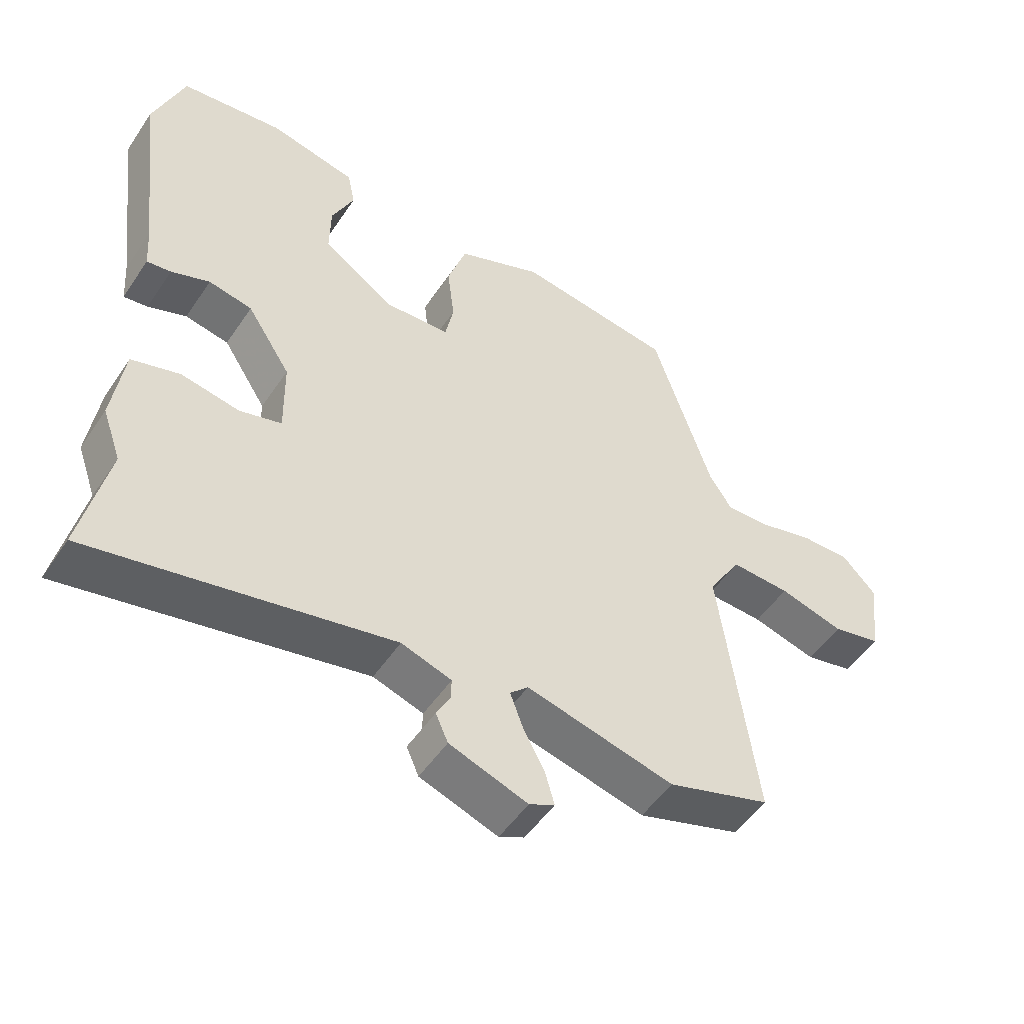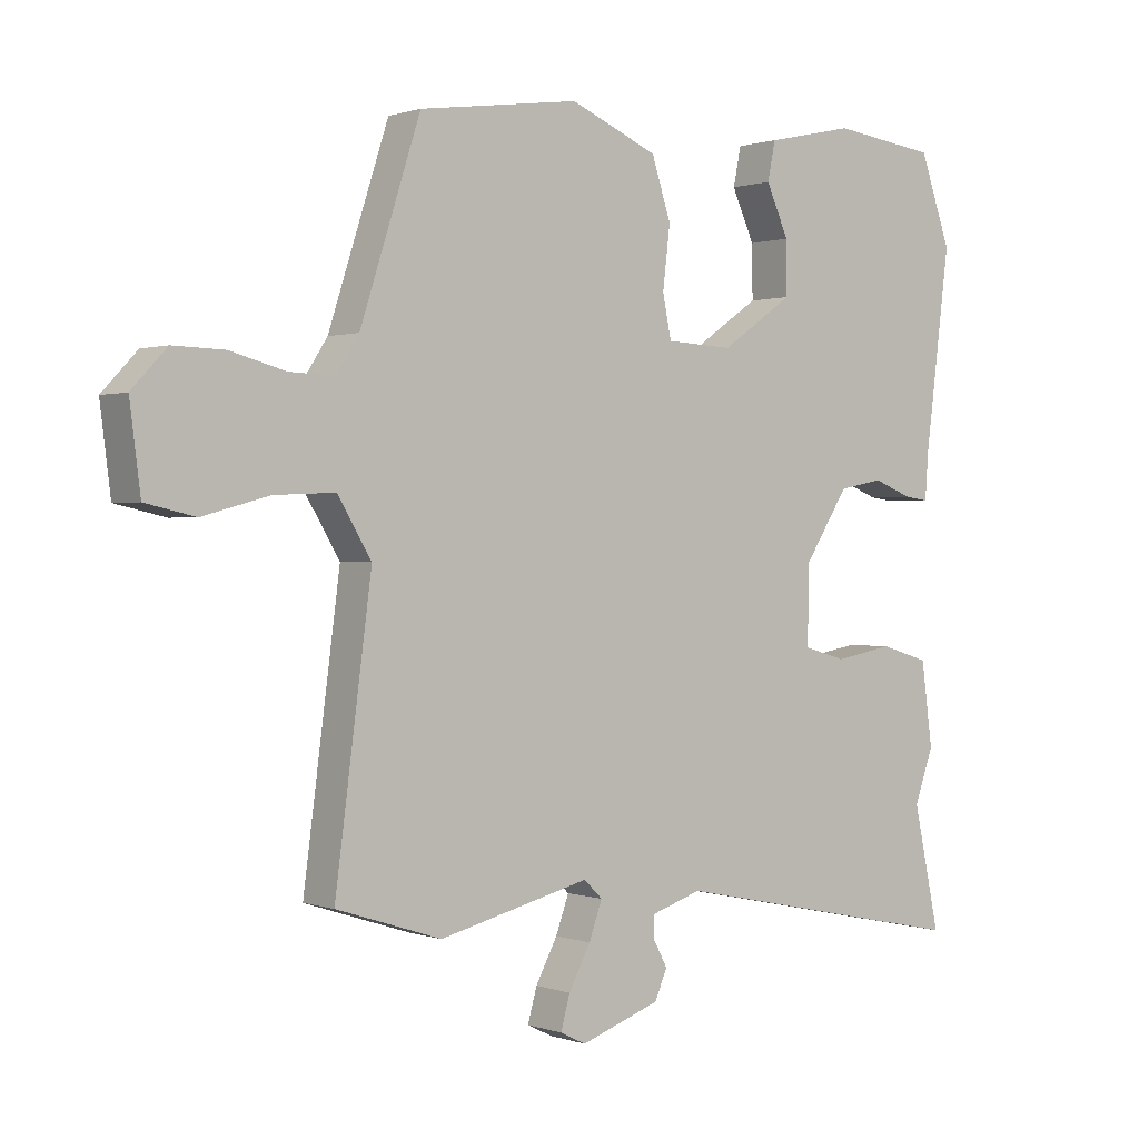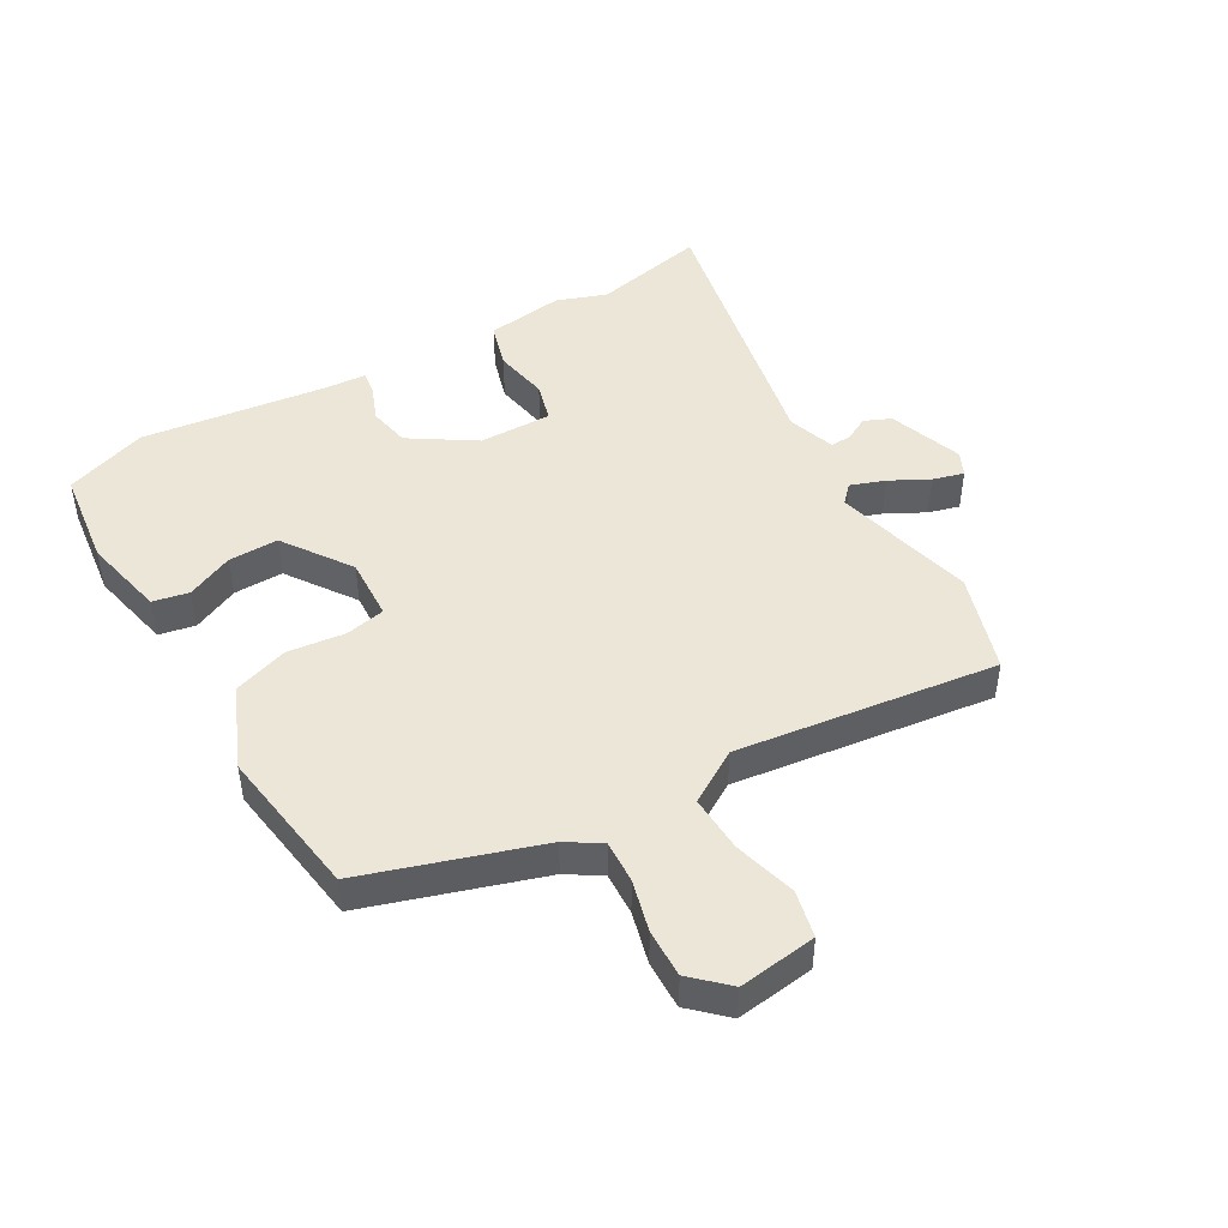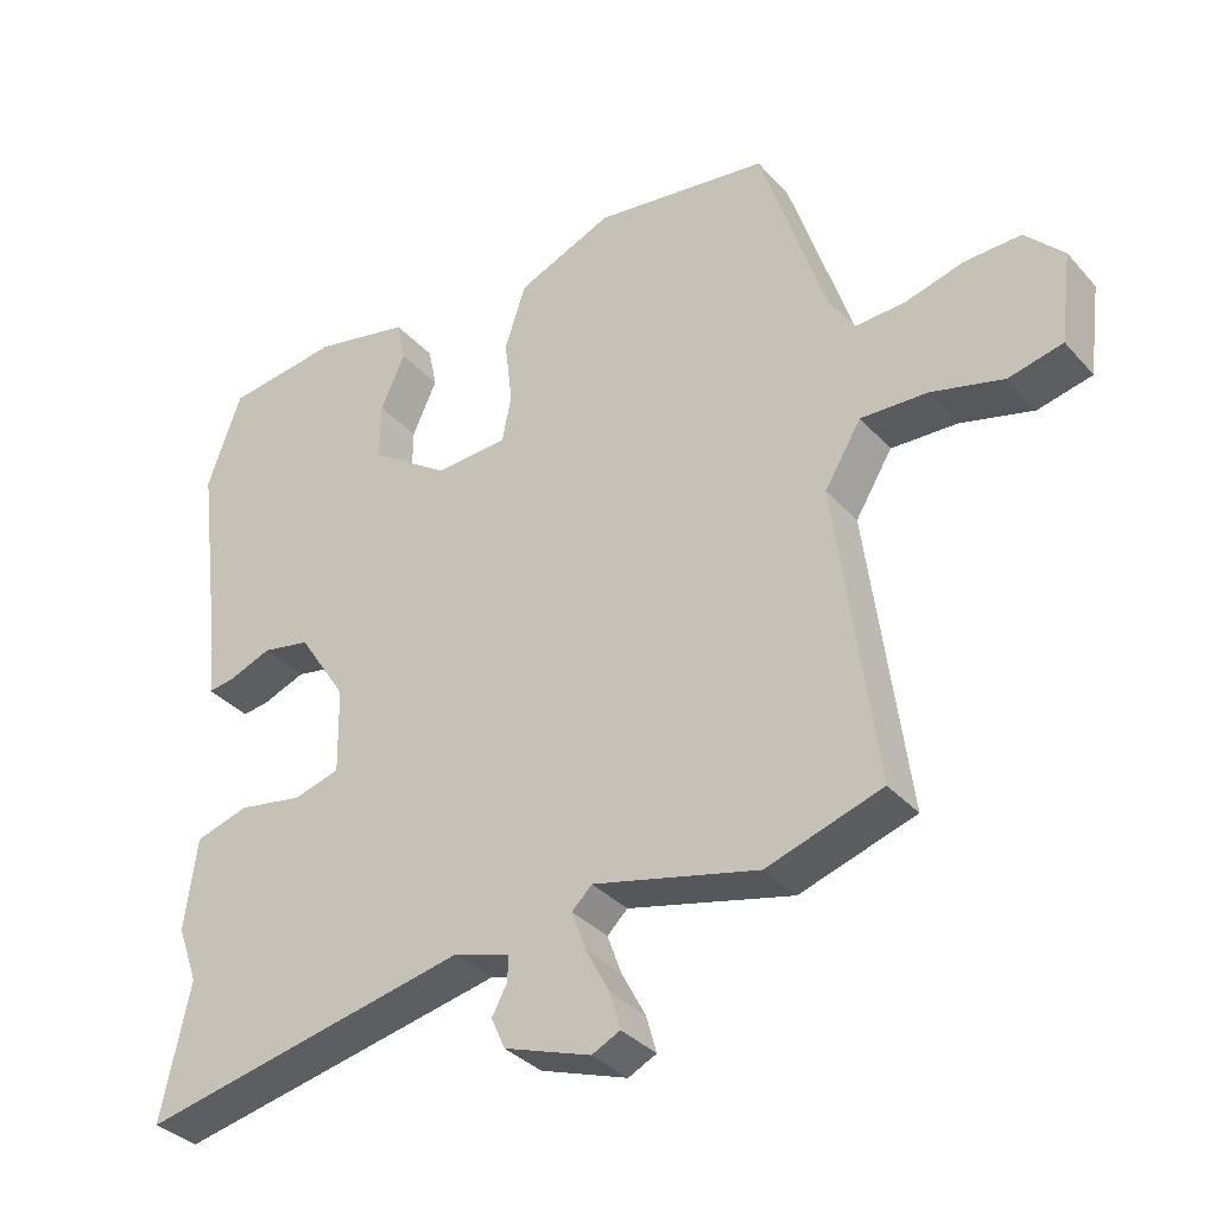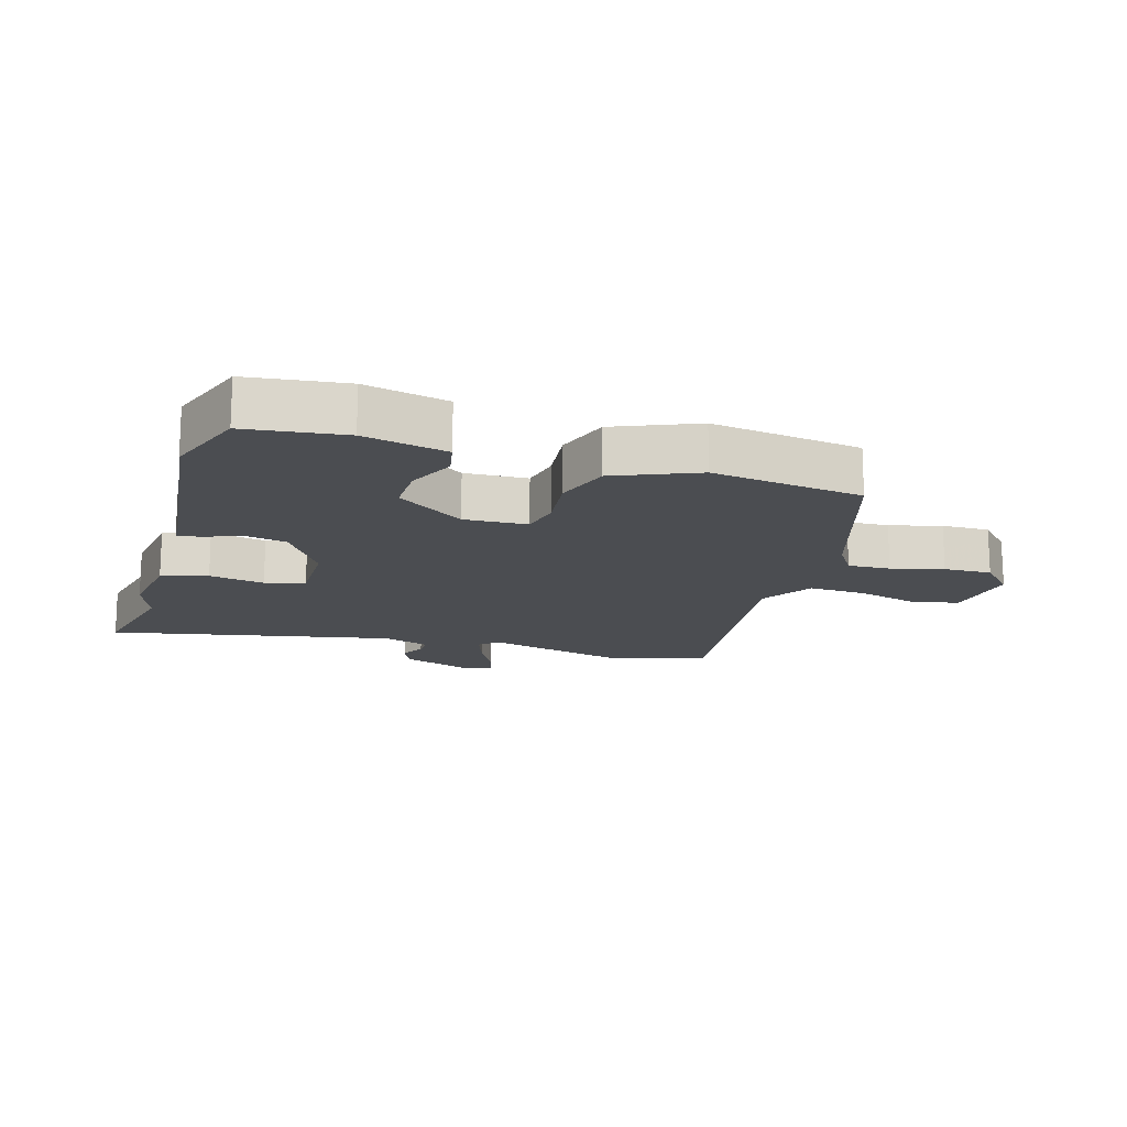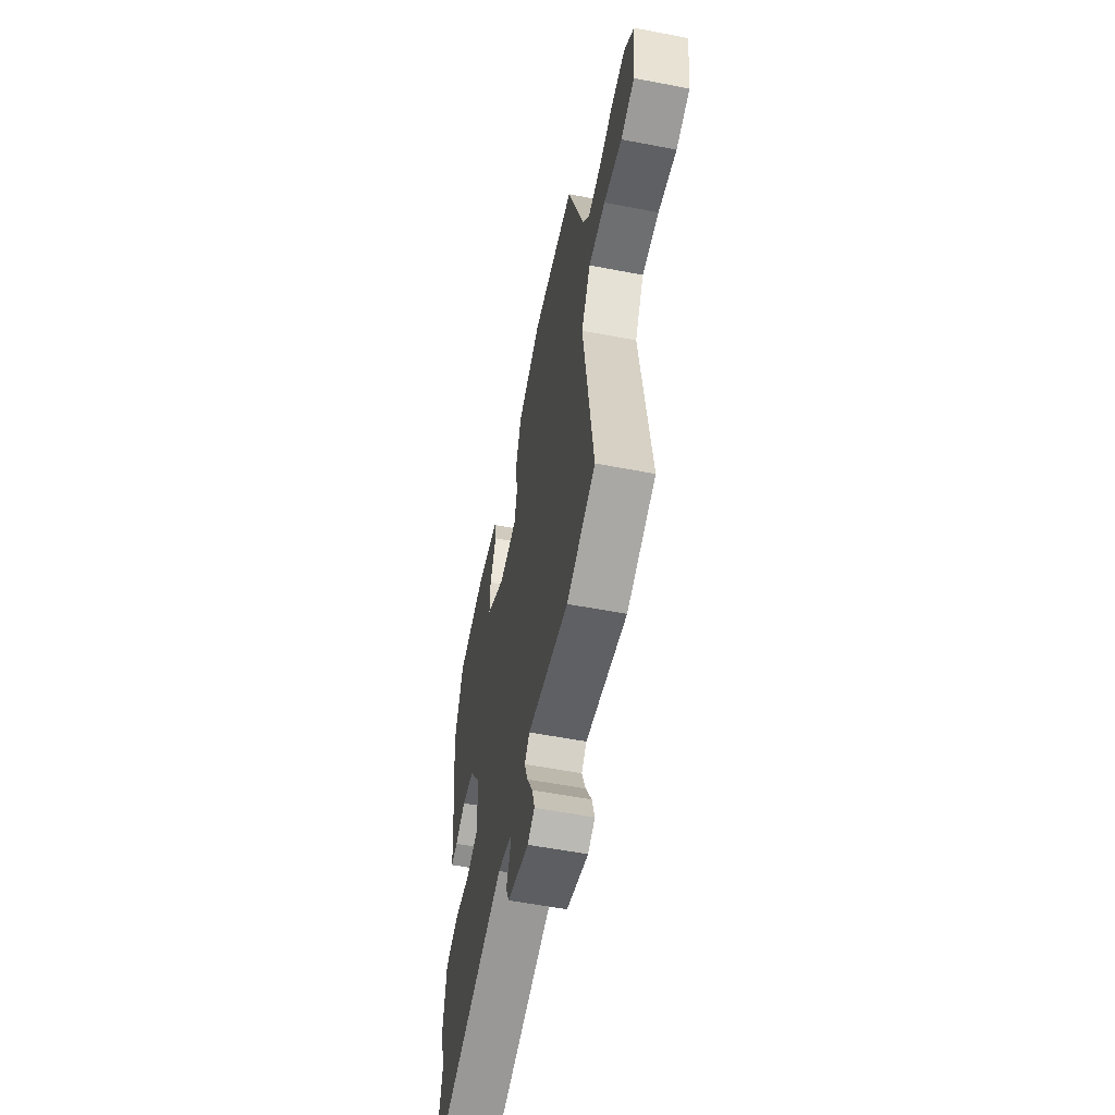
<metadata>
{"format":"obj","ext":"obj","renderer":"f3d","projection":"perspective","resolution":1024,"background":"white","views":[{"elev":-51.1,"azim":-32.9,"up":"+Z"},{"elev":0.6,"azim":141.6,"up":"+Z"},{"elev":46.3,"azim":59.8,"up":"+Y"},{"elev":-34.7,"azim":35.3,"up":"+Z"},{"elev":-15.8,"azim":-17.0,"up":"+Y"},{"elev":-57.1,"azim":78.7,"up":"+Z"}]}
</metadata>
<code>
v -0.525 0.07 -0.615
v -0.485 0.07 -0.43
v -0.514 0.07 -0.35
v -0.497 0.07 -0.224
v -0.423 0.07 -0.202
v -0.334 0.07 -0.218
v -0.27 0.07 -0.2
v -0.272 0.07 -0.082
v -0.339 0.07 0.021
v -0.406 0.07 0.034
v -0.465 0.07 0.011
v -0.502 0.07 0.006
v -0.507 0.07 0.075
v -0.545 0.07 0.372
v -0.498 0.07 0.505
v -0.34 0.07 0.525
v -0.207 0.07 0.496
v -0.195 0.07 0.438
v -0.229 0.07 0.363
v -0.23 0.07 0.283
v -0.121 0.07 0.208
v -0.02 0.07 0.213
v -0.007 0.07 0.277
v -0.018 0.07 0.369
v 0.011 0.07 0.458
v 0.143 0.07 0.514
v 0.385 0.07 0.48
v 0.476 0.07 0.2
v 0.511 0.07 0.146
v 0.579 0.07 0.149
v 0.662 0.07 0.171
v 0.739 0.07 0.173
v 0.792 0.07 0.117
v 0.776 0.07 -0.008
v 0.701 0.07 -0.025
v 0.601 0.07 0.002
v 0.509 0.07 0.006
v 0.458 0.07 -0.078
v 0.513 0.07 -0.496
v 0.354 0.07 -0.547
v 0.126 0.07 -0.491
v 0.098 0.07 -0.518
v 0.118 0.07 -0.573
v 0.151 0.07 -0.635
v 0.165 0.07 -0.685
v 0.126 0.07 -0.704
v 0.006 0.07 -0.662
v -0.013 0.07 -0.619
v 0.008 0.07 -0.58
v 0.009 0.07 -0.546
v -0.068 0.07 -0.521
v -0.525 0 -0.615
v -0.485 0 -0.43
v -0.514 0 -0.35
v -0.497 0 -0.224
v -0.423 0 -0.202
v -0.334 0 -0.218
v -0.27 0 -0.2
v -0.272 0 -0.082
v -0.339 0 0.021
v -0.406 0 0.034
v -0.465 0 0.011
v -0.502 0 0.006
v -0.507 0 0.075
v -0.545 0 0.372
v -0.498 0 0.505
v -0.34 0 0.525
v -0.207 0 0.496
v -0.195 0 0.438
v -0.229 0 0.363
v -0.23 0 0.283
v -0.121 0 0.208
v -0.02 0 0.213
v -0.007 0 0.277
v -0.018 0 0.369
v 0.011 0 0.458
v 0.143 0 0.514
v 0.385 0 0.48
v 0.476 0 0.2
v 0.511 0 0.146
v 0.579 0 0.149
v 0.662 0 0.171
v 0.739 0 0.173
v 0.792 0 0.117
v 0.776 0 -0.008
v 0.701 0 -0.025
v 0.601 0 0.002
v 0.509 0 0.006
v 0.458 0 -0.078
v 0.513 0 -0.496
v 0.354 0 -0.547
v 0.126 0 -0.491
v 0.098 0 -0.518
v 0.118 0 -0.573
v 0.151 0 -0.635
v 0.165 0 -0.685
v 0.126 0 -0.704
v 0.006 0 -0.662
v -0.013 0 -0.619
v 0.008 0 -0.58
v 0.009 0 -0.546
v -0.068 0 -0.521
f 46 47 48 49
f 46 49 50
f 43 44 45 46
f 42 43 46 50
f 41 42 50 51
f 38 39 40 41
f 37 38 41 51
f 33 34 35 36
f 33 36 37
f 30 31 32 33
f 29 30 33 37
f 28 29 37 51
f 23 24 25 26
f 22 23 26 27
f 16 17 18 19
f 16 19 20
f 13 14 15 16
f 13 16 20
f 10 11 12 13
f 9 10 13 20
f 8 9 20 21
f 3 4 5 6
f 2 3 6 7
f 1 2 7
f 51 1 7
f 22 27 28 51
f 21 22 51
f 7 8 21 51
f 100 99 98 97
f 101 100 97
f 97 96 95 94
f 101 97 94 93
f 102 101 93 92
f 92 91 90 89
f 102 92 89 88
f 87 86 85 84
f 88 87 84
f 84 83 82 81
f 88 84 81 80
f 102 88 80 79
f 77 76 75 74
f 78 77 74 73
f 70 69 68 67
f 71 70 67
f 67 66 65 64
f 71 67 64
f 64 63 62 61
f 71 64 61 60
f 72 71 60 59
f 57 56 55 54
f 58 57 54 53
f 58 53 52
f 58 52 102
f 102 79 78 73
f 102 73 72
f 102 72 59 58
f 1 52 53 2
f 2 53 54 3
f 3 54 55 4
f 4 55 56 5
f 5 56 57 6
f 6 57 58 7
f 7 58 59 8
f 8 59 60 9
f 9 60 61 10
f 10 61 62 11
f 11 62 63 12
f 12 63 64 13
f 13 64 65 14
f 14 65 66 15
f 15 66 67 16
f 16 67 68 17
f 17 68 69 18
f 18 69 70 19
f 19 70 71 20
f 20 71 72 21
f 21 72 73 22
f 22 73 74 23
f 23 74 75 24
f 24 75 76 25
f 25 76 77 26
f 26 77 78 27
f 27 78 79 28
f 28 79 80 29
f 29 80 81 30
f 30 81 82 31
f 31 82 83 32
f 32 83 84 33
f 33 84 85 34
f 34 85 86 35
f 35 86 87 36
f 36 87 88 37
f 37 88 89 38
f 38 89 90 39
f 39 90 91 40
f 40 91 92 41
f 41 92 93 42
f 42 93 94 43
f 43 94 95 44
f 44 95 96 45
f 45 96 97 46
f 46 97 98 47
f 47 98 99 48
f 48 99 100 49
f 49 100 101 50
f 50 101 102 51
f 51 102 52 1

</code>
